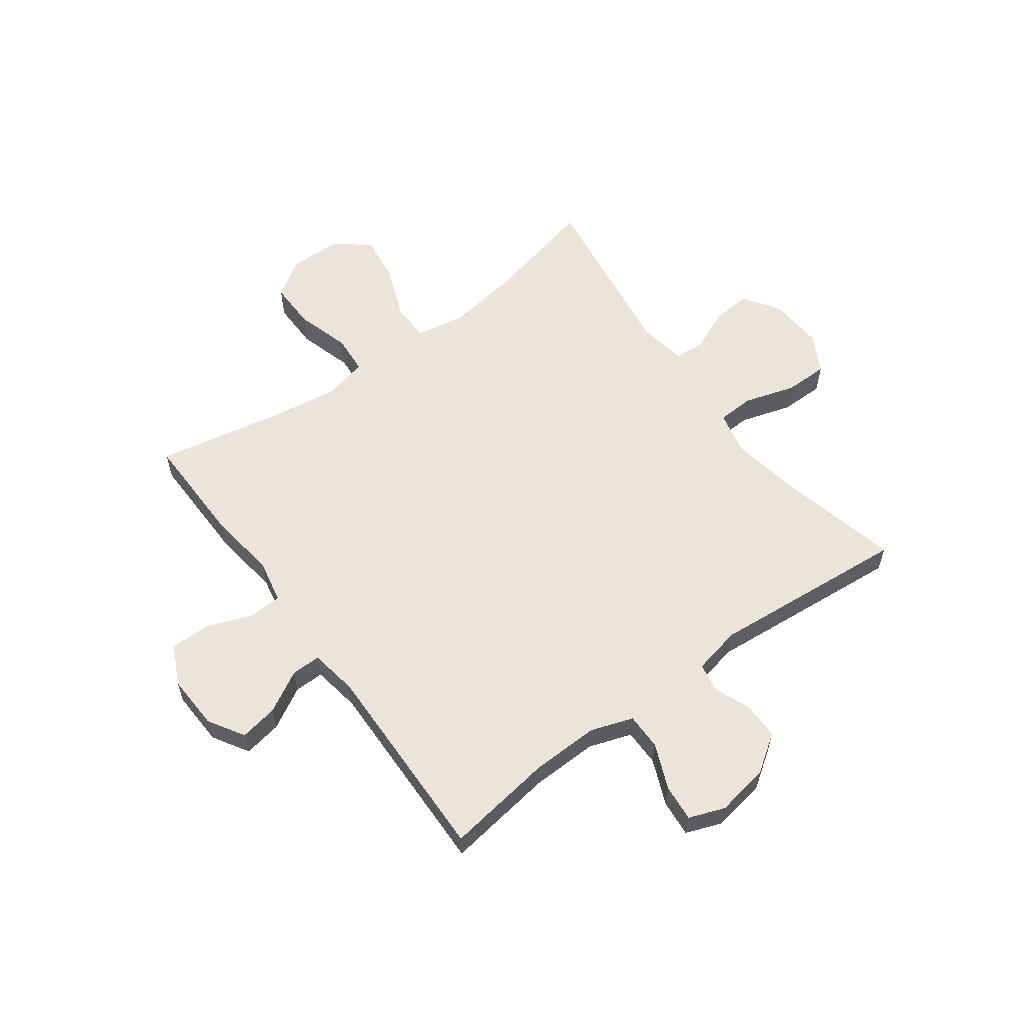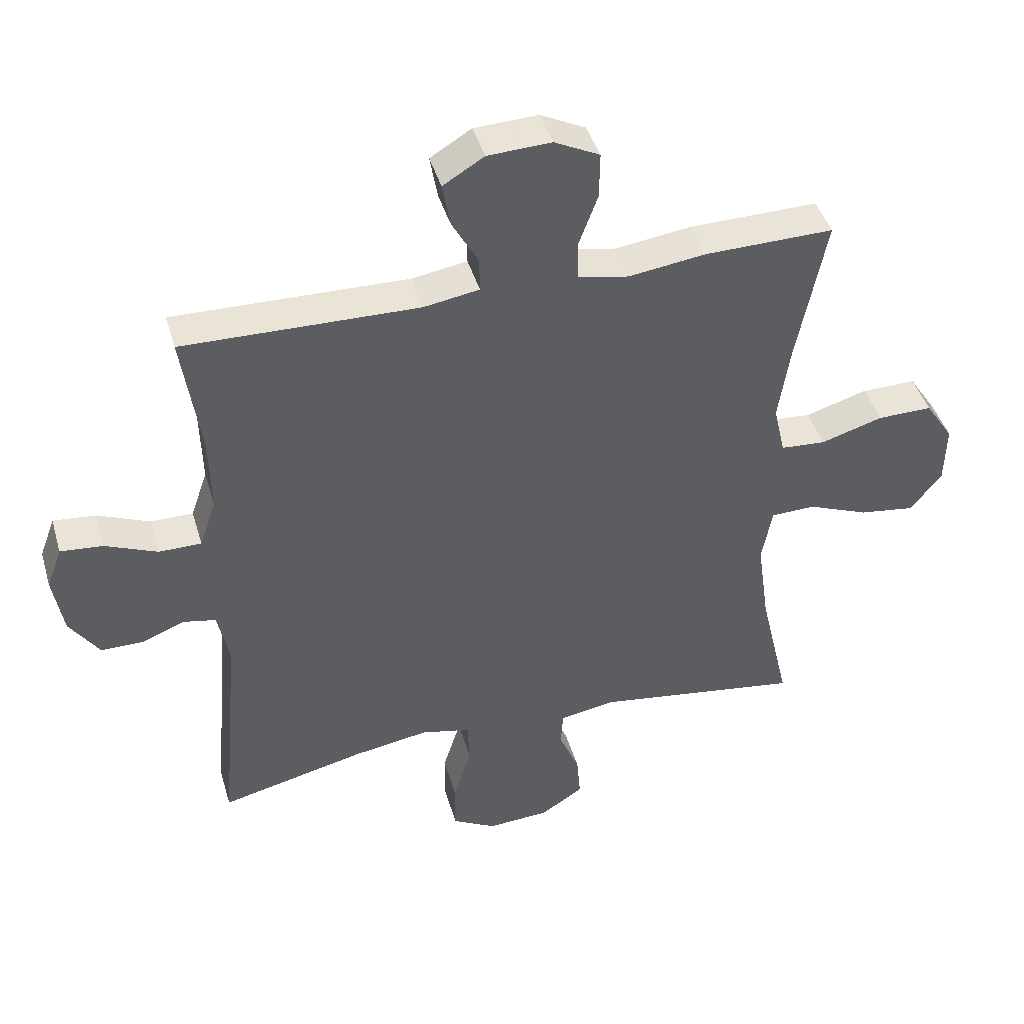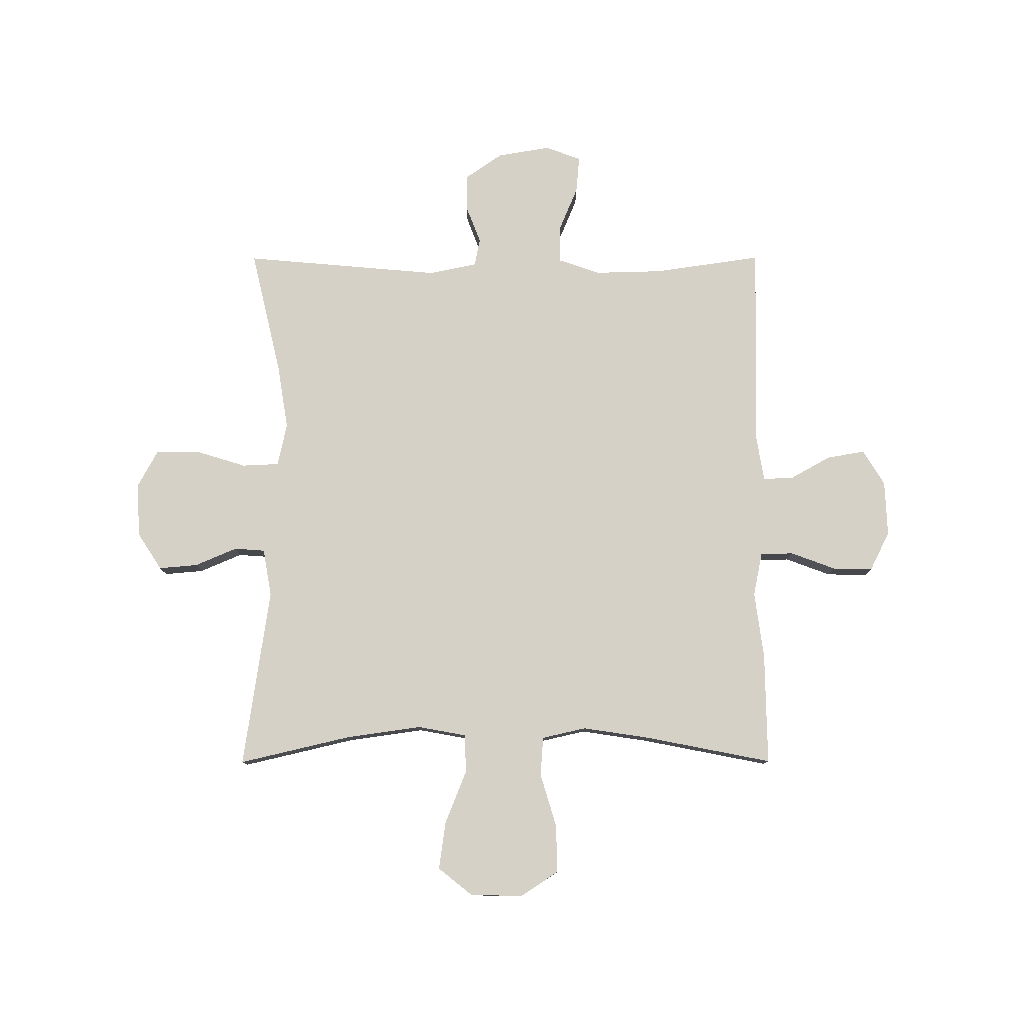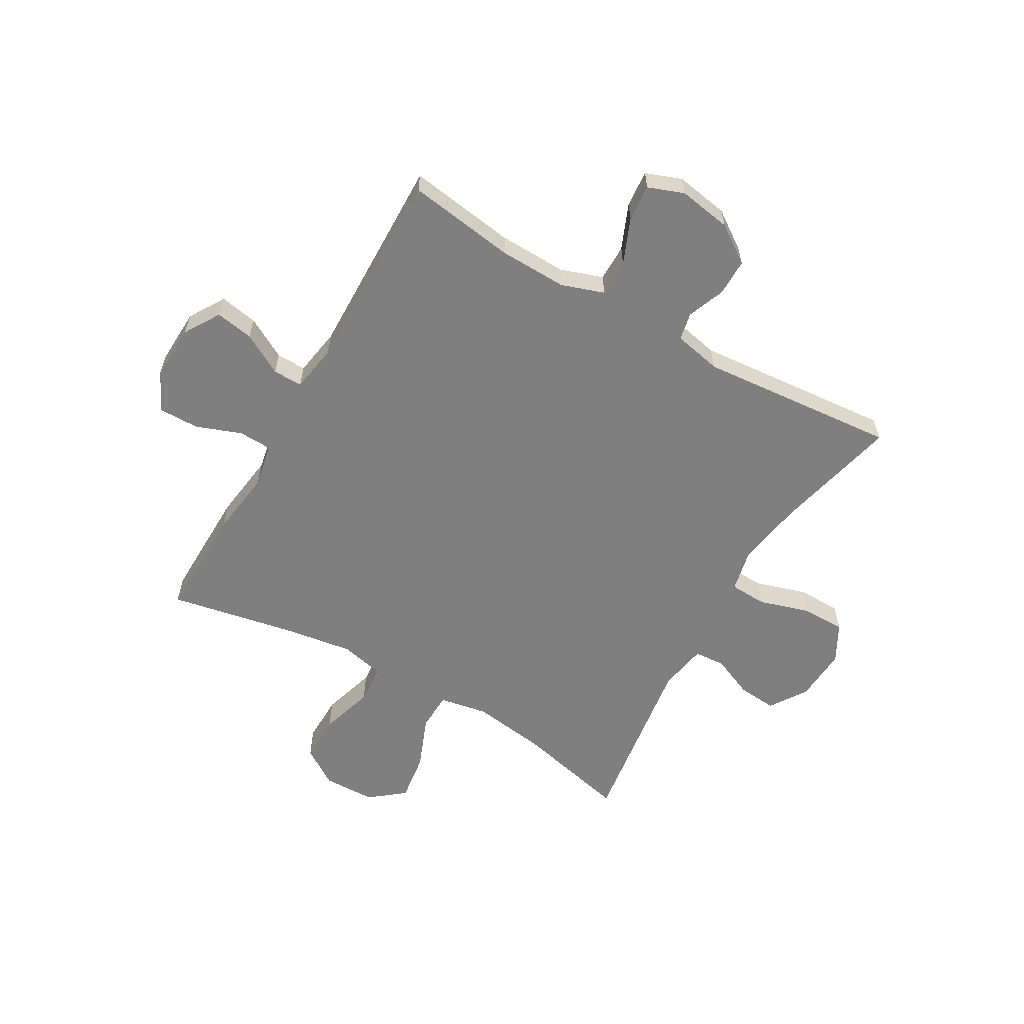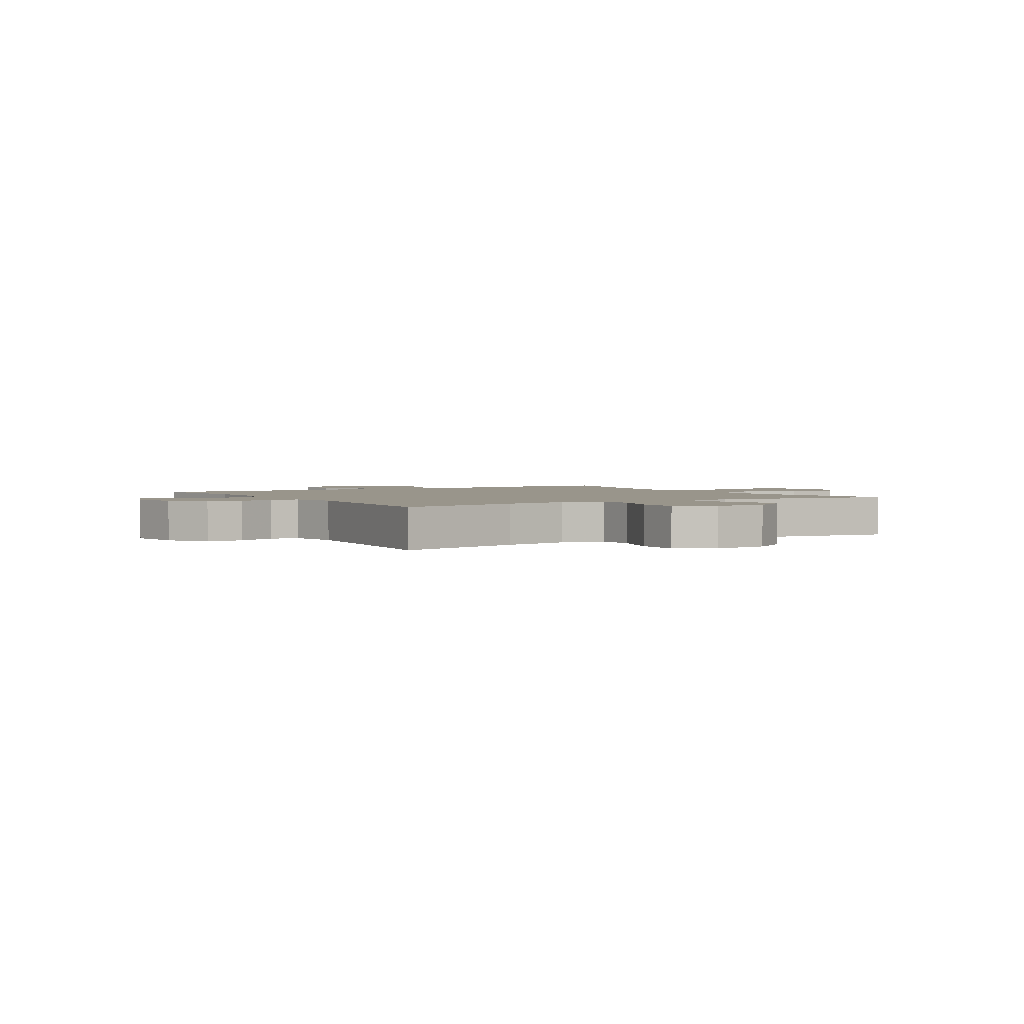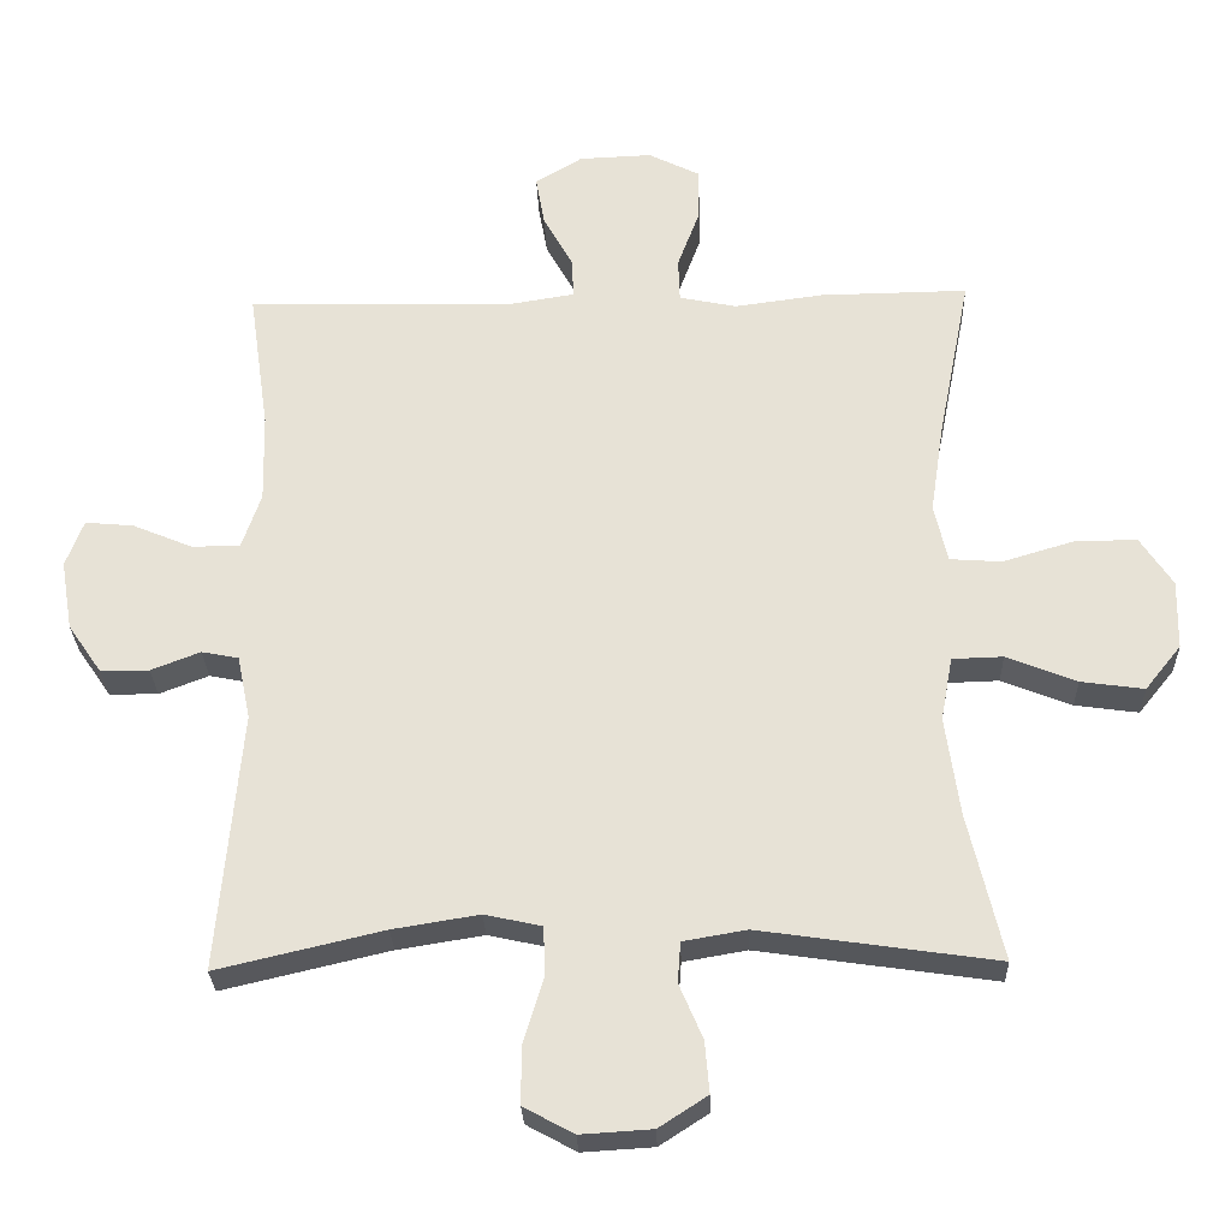
<metadata>
{"format":"obj","ext":"obj","renderer":"f3d","projection":"perspective","resolution":1024,"background":"white","views":[{"elev":58.7,"azim":53.7,"up":"+Y"},{"elev":43.3,"azim":164.0,"up":"+Z"},{"elev":78.9,"azim":-90.1,"up":"+Y"},{"elev":-59.7,"azim":60.0,"up":"+Y"},{"elev":2.2,"azim":148.7,"up":"+Y"},{"elev":-27.9,"azim":-178.1,"up":"+Z"}]}
</metadata>
<code>
v 0.5 0.07 0.5
v 0.472 0.07 0.307
v 0.469 0.07 0.186
v 0.495 0.07 0.11
v 0.561 0.07 0.11
v 0.642 0.07 0.144
v 0.708 0.07 0.15
v 0.732 0.07 0.086
v 0.716 0.07 -0.009
v 0.67 0.07 -0.076
v 0.604 0.07 -0.076
v 0.537 0.07 -0.05
v 0.487 0.07 -0.06
v 0.469 0.07 -0.146
v 0.5 0.07 -0.5
v 0.274 0.07 -0.447
v 0.157 0.07 -0.428
v 0.08 0.07 -0.445
v 0.077 0.07 -0.511
v 0.105 0.07 -0.602
v 0.105 0.07 -0.68
v 0.037 0.07 -0.717
v -0.06 0.07 -0.711
v -0.126 0.07 -0.668
v -0.12 0.07 -0.598
v -0.088 0.07 -0.523
v -0.092 0.07 -0.468
v -0.178 0.07 -0.453
v -0.5 0.07 -0.5
v -0.453 0.07 -0.299
v -0.434 0.07 -0.164
v -0.45 0.07 -0.077
v -0.519 0.07 -0.075
v -0.614 0.07 -0.113
v -0.7 0.07 -0.125
v -0.749 0.07 -0.064
v -0.751 0.07 0.03
v -0.707 0.07 0.097
v -0.622 0.07 0.096
v -0.525 0.07 0.067
v -0.455 0.07 0.072
v -0.437 0.07 0.151
v -0.455 0.07 0.271
v -0.5 0.07 0.5
v -0.299 0.07 0.497
v -0.179 0.07 0.481
v -0.101 0.07 0.497
v -0.099 0.07 0.556
v -0.129 0.07 0.637
v -0.13 0.07 0.709
v -0.06 0.07 0.744
v 0.039 0.07 0.74
v 0.103 0.07 0.701
v 0.091 0.07 0.633
v 0.05 0.07 0.559
v 0.049 0.07 0.506
v 0.135 0.07 0.492
v 0.5 0 0.5
v 0.472 0 0.307
v 0.469 0 0.186
v 0.495 0 0.11
v 0.561 0 0.11
v 0.642 0 0.144
v 0.708 0 0.15
v 0.732 0 0.086
v 0.716 0 -0.009
v 0.67 0 -0.076
v 0.604 0 -0.076
v 0.537 0 -0.05
v 0.487 0 -0.06
v 0.469 0 -0.146
v 0.5 0 -0.5
v 0.274 0 -0.447
v 0.157 0 -0.428
v 0.08 0 -0.445
v 0.077 0 -0.511
v 0.105 0 -0.602
v 0.105 0 -0.68
v 0.037 0 -0.717
v -0.06 0 -0.711
v -0.126 0 -0.668
v -0.12 0 -0.598
v -0.088 0 -0.523
v -0.092 0 -0.468
v -0.178 0 -0.453
v -0.5 0 -0.5
v -0.453 0 -0.299
v -0.434 0 -0.164
v -0.45 0 -0.077
v -0.519 0 -0.075
v -0.614 0 -0.113
v -0.7 0 -0.125
v -0.749 0 -0.064
v -0.751 0 0.03
v -0.707 0 0.097
v -0.622 0 0.096
v -0.525 0 0.067
v -0.455 0 0.072
v -0.437 0 0.151
v -0.455 0 0.271
v -0.5 0 0.5
v -0.299 0 0.497
v -0.179 0 0.481
v -0.101 0 0.497
v -0.099 0 0.556
v -0.129 0 0.637
v -0.13 0 0.709
v -0.06 0 0.744
v 0.039 0 0.74
v 0.103 0 0.701
v 0.091 0 0.633
v 0.05 0 0.559
v 0.049 0 0.506
v 0.135 0 0.492
f 53 54 55
f 52 53 55
f 51 52 55
f 50 51 55
f 49 50 55
f 48 49 55
f 47 48 55 56
f 46 47 56 57
f 43 44 45 46
f 57 1 2
f 46 57 2
f 43 46 2
f 42 43 2
f 38 39 40
f 37 38 40
f 36 37 40
f 35 36 40
f 34 35 40
f 33 34 40
f 32 33 40 41
f 42 2 3
f 41 42 3
f 32 41 3
f 31 32 3
f 28 29 30
f 31 3 4
f 30 31 4
f 28 30 4
f 27 28 4
f 24 25 26
f 23 24 26
f 22 23 26
f 21 22 26
f 20 21 26
f 19 20 26
f 18 19 26 27
f 14 15 16
f 13 14 16 17
f 10 11 12
f 9 10 12
f 8 9 12
f 7 8 12
f 6 7 12
f 5 6 12
f 5 12 13
f 17 18 27
f 13 17 27
f 5 13 27
f 4 5 27
f 112 111 110
f 112 110 109
f 112 109 108
f 112 108 107
f 112 107 106
f 112 106 105
f 113 112 105 104
f 114 113 104 103
f 103 102 101 100
f 59 58 114
f 59 114 103
f 59 103 100
f 59 100 99
f 97 96 95
f 97 95 94
f 97 94 93
f 97 93 92
f 97 92 91
f 97 91 90
f 98 97 90 89
f 60 59 99
f 60 99 98
f 60 98 89
f 60 89 88
f 87 86 85
f 61 60 88
f 61 88 87
f 61 87 85
f 61 85 84
f 83 82 81
f 83 81 80
f 83 80 79
f 83 79 78
f 83 78 77
f 83 77 76
f 84 83 76 75
f 73 72 71
f 74 73 71 70
f 69 68 67
f 69 67 66
f 69 66 65
f 69 65 64
f 69 64 63
f 69 63 62
f 70 69 62
f 84 75 74
f 84 74 70
f 84 70 62
f 84 62 61
f 1 58 59 2
f 2 59 60 3
f 3 60 61 4
f 4 61 62 5
f 5 62 63 6
f 6 63 64 7
f 7 64 65 8
f 8 65 66 9
f 9 66 67 10
f 10 67 68 11
f 11 68 69 12
f 12 69 70 13
f 13 70 71 14
f 14 71 72 15
f 15 72 73 16
f 16 73 74 17
f 17 74 75 18
f 18 75 76 19
f 19 76 77 20
f 20 77 78 21
f 21 78 79 22
f 22 79 80 23
f 23 80 81 24
f 24 81 82 25
f 25 82 83 26
f 26 83 84 27
f 27 84 85 28
f 28 85 86 29
f 29 86 87 30
f 30 87 88 31
f 31 88 89 32
f 32 89 90 33
f 33 90 91 34
f 34 91 92 35
f 35 92 93 36
f 36 93 94 37
f 37 94 95 38
f 38 95 96 39
f 39 96 97 40
f 40 97 98 41
f 41 98 99 42
f 42 99 100 43
f 43 100 101 44
f 44 101 102 45
f 45 102 103 46
f 46 103 104 47
f 47 104 105 48
f 48 105 106 49
f 49 106 107 50
f 50 107 108 51
f 51 108 109 52
f 52 109 110 53
f 53 110 111 54
f 54 111 112 55
f 55 112 113 56
f 56 113 114 57
f 57 114 58 1

</code>
